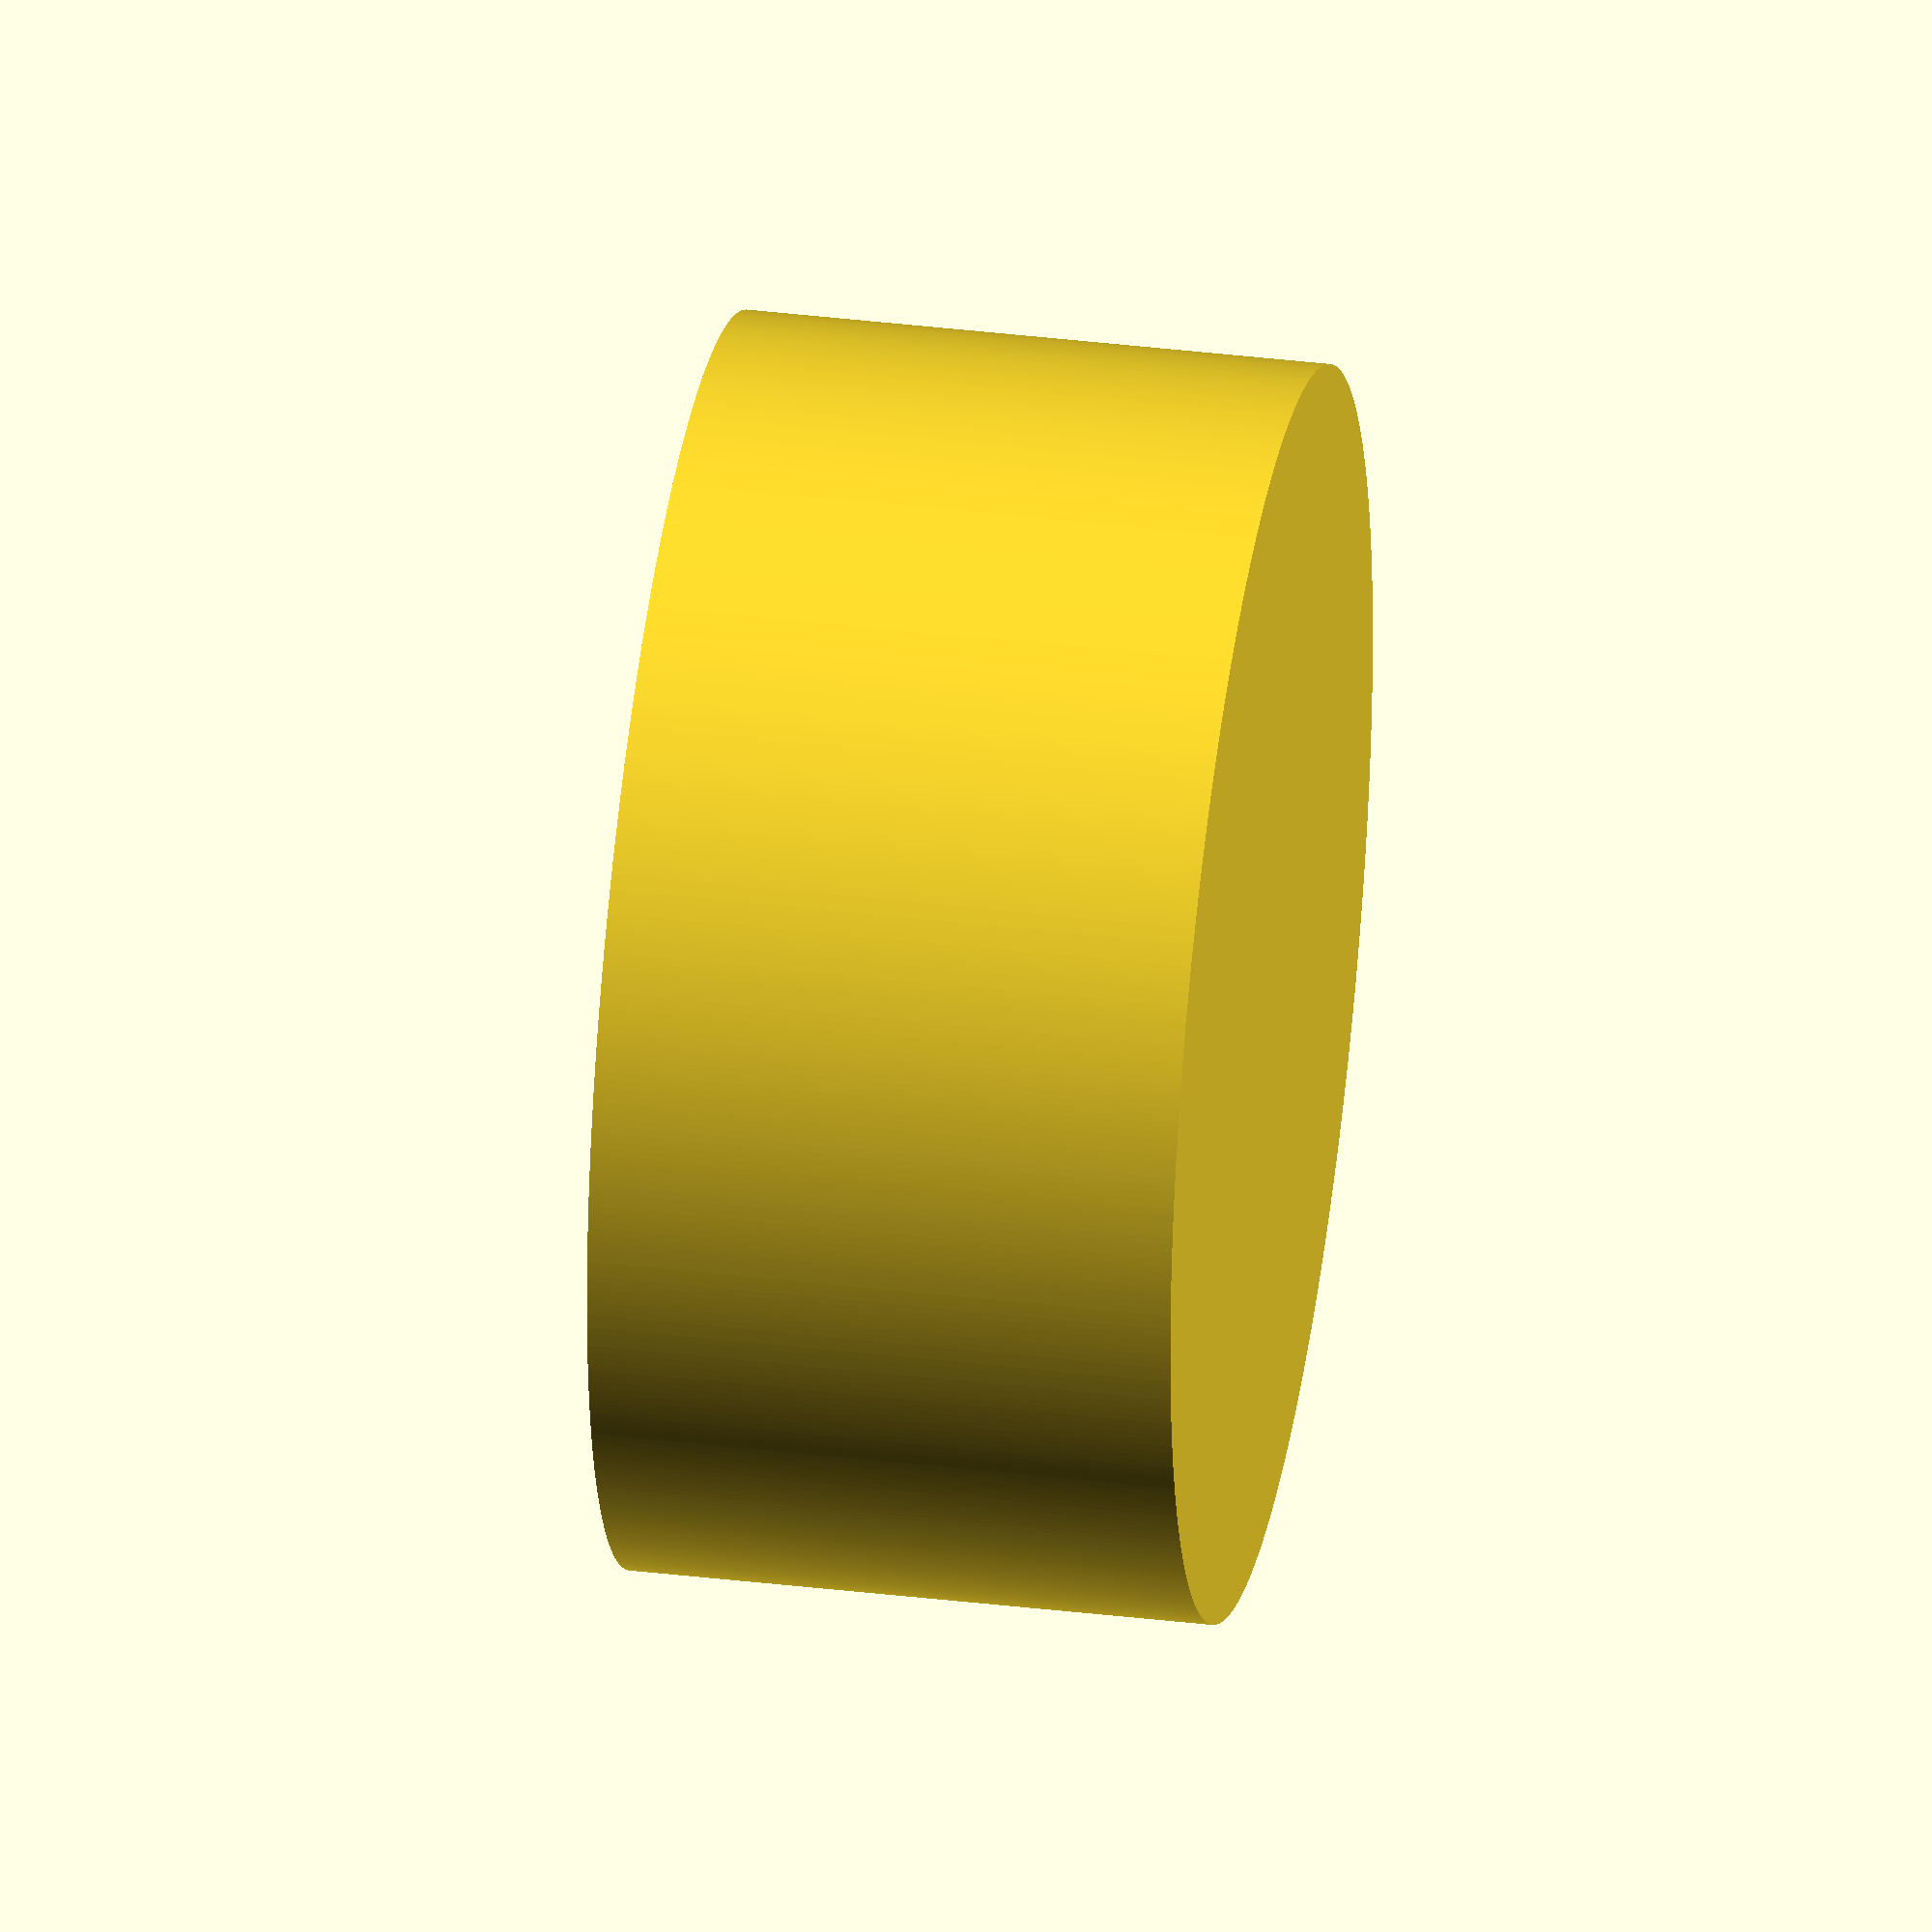
<openscad>
// OpenSCAD code to create a cover for a cylinder

// Parameters
inner_diameter = 52; // Inner diameter in mm
height = 24;         // Inner height in mm
wall_thickness = 4;  // Wall thickness in mm
outer_diameter = inner_diameter + 2 * wall_thickness;
$fn = 500;

difference() {
    cylinder(h = height + wall_thickness, d = outer_diameter, center = false);
    
    // Subtract the inner cylinder to create the hollow section
    translate([0, 0, wall_thickness]) { // Shift wall_thickness to keep one end closed
        // height + 1 to render the open end clearly
        cylinder(h = height + 1, d = inner_diameter, center = false);
    }
    
    // Subtract a modified cone to create a chamfer on the open end inner endge
    translate([0, 0, (wall_thickness*1/3) + wall_thickness]) {
        difference() {
            cylinder(h = height, d1 = 0, d2 = outer_diameter, center = false);
            // Cut the chamfer cone top, so it won't penetrate the close end surface
            cylinder(h = height, d = inner_diameter, center = false);
            
        }
    }
}

</openscad>
<views>
elev=324.8 azim=242.8 roll=99.2 proj=o view=solid
</views>
